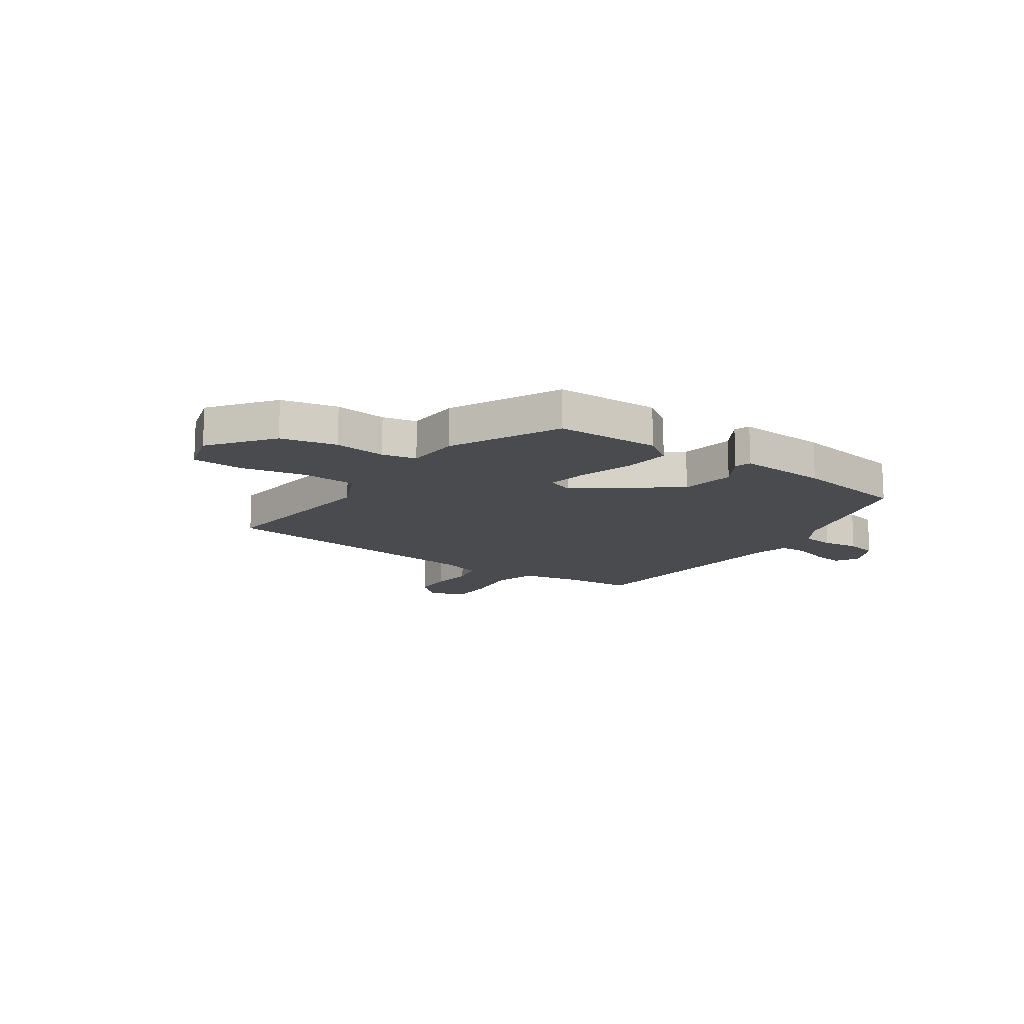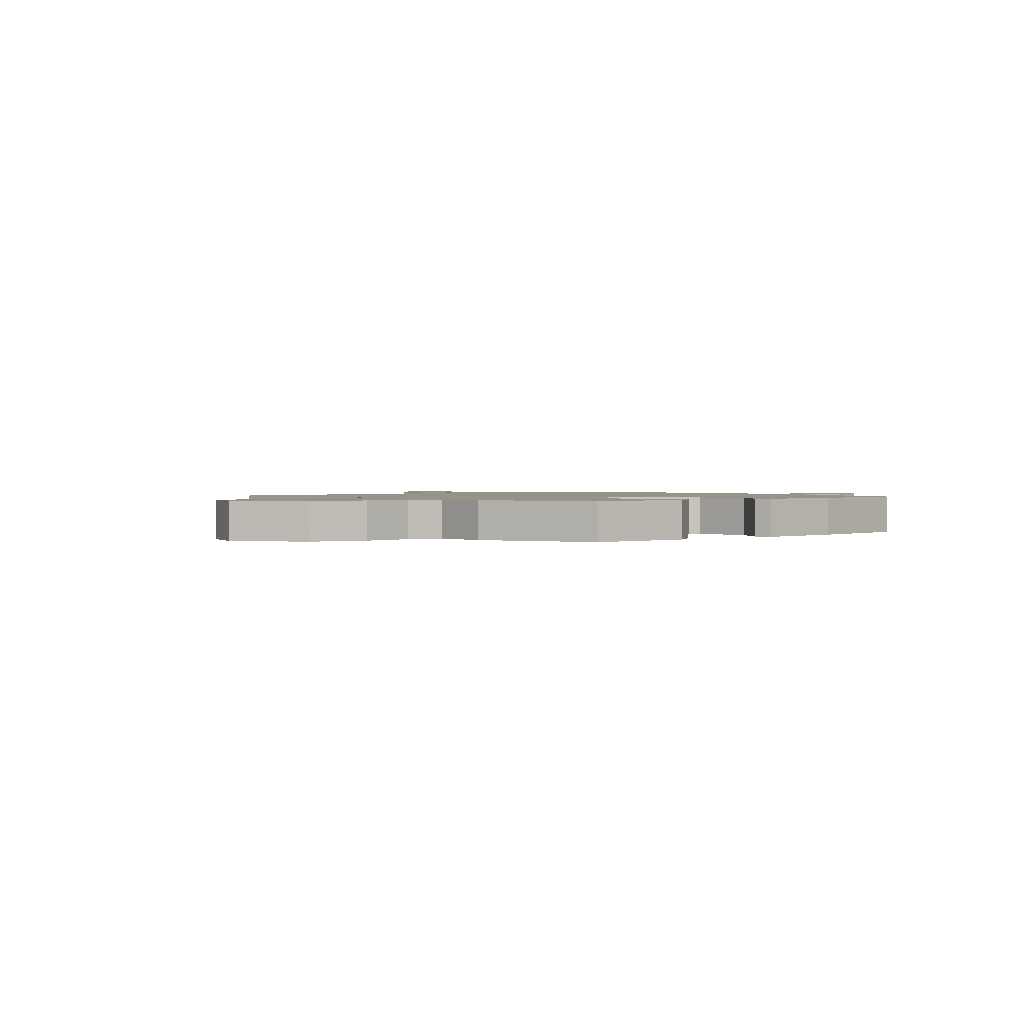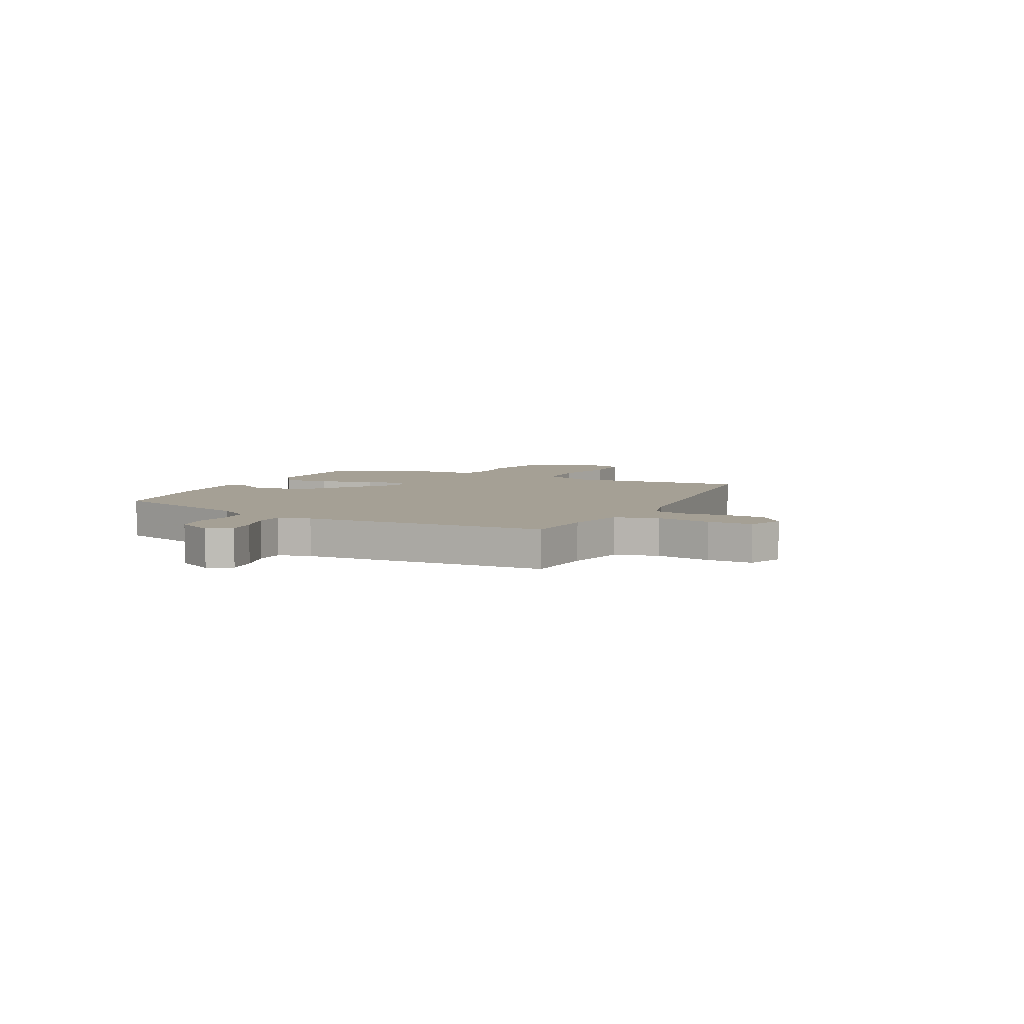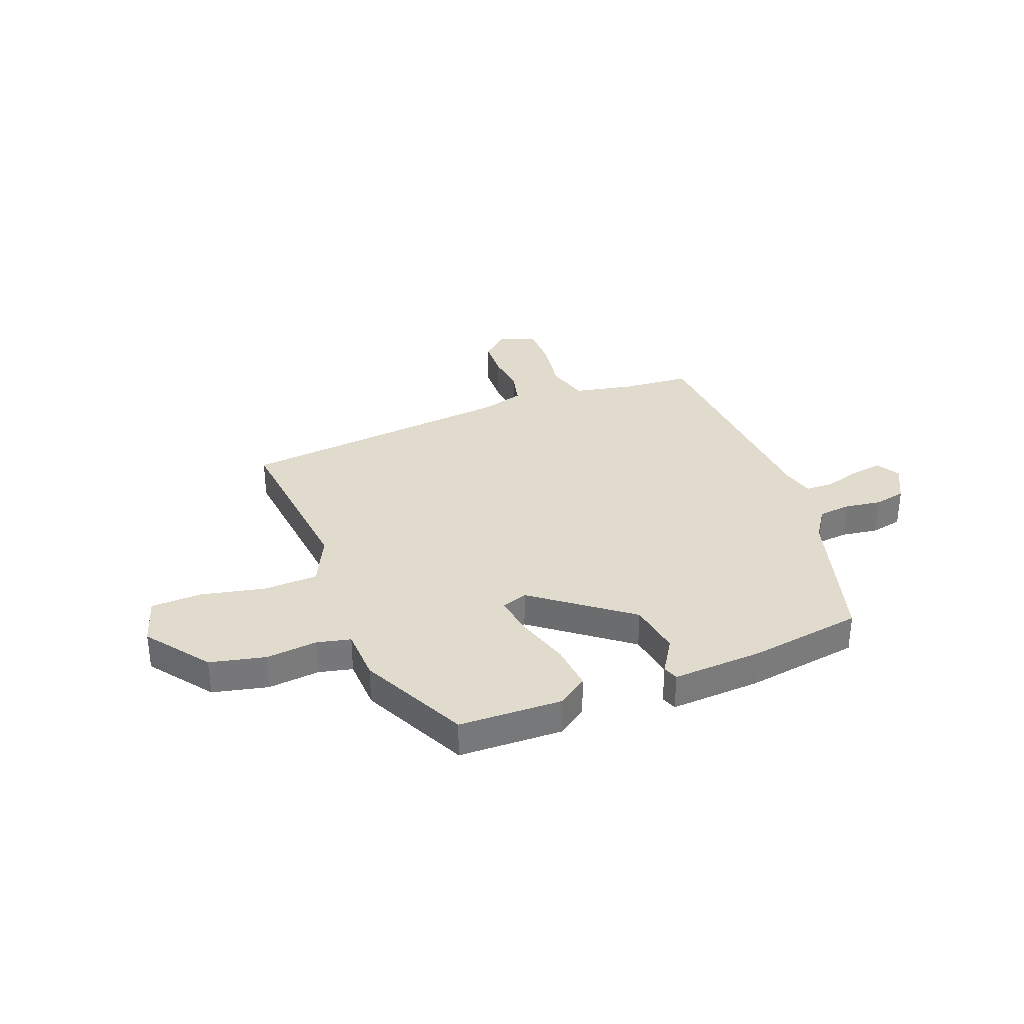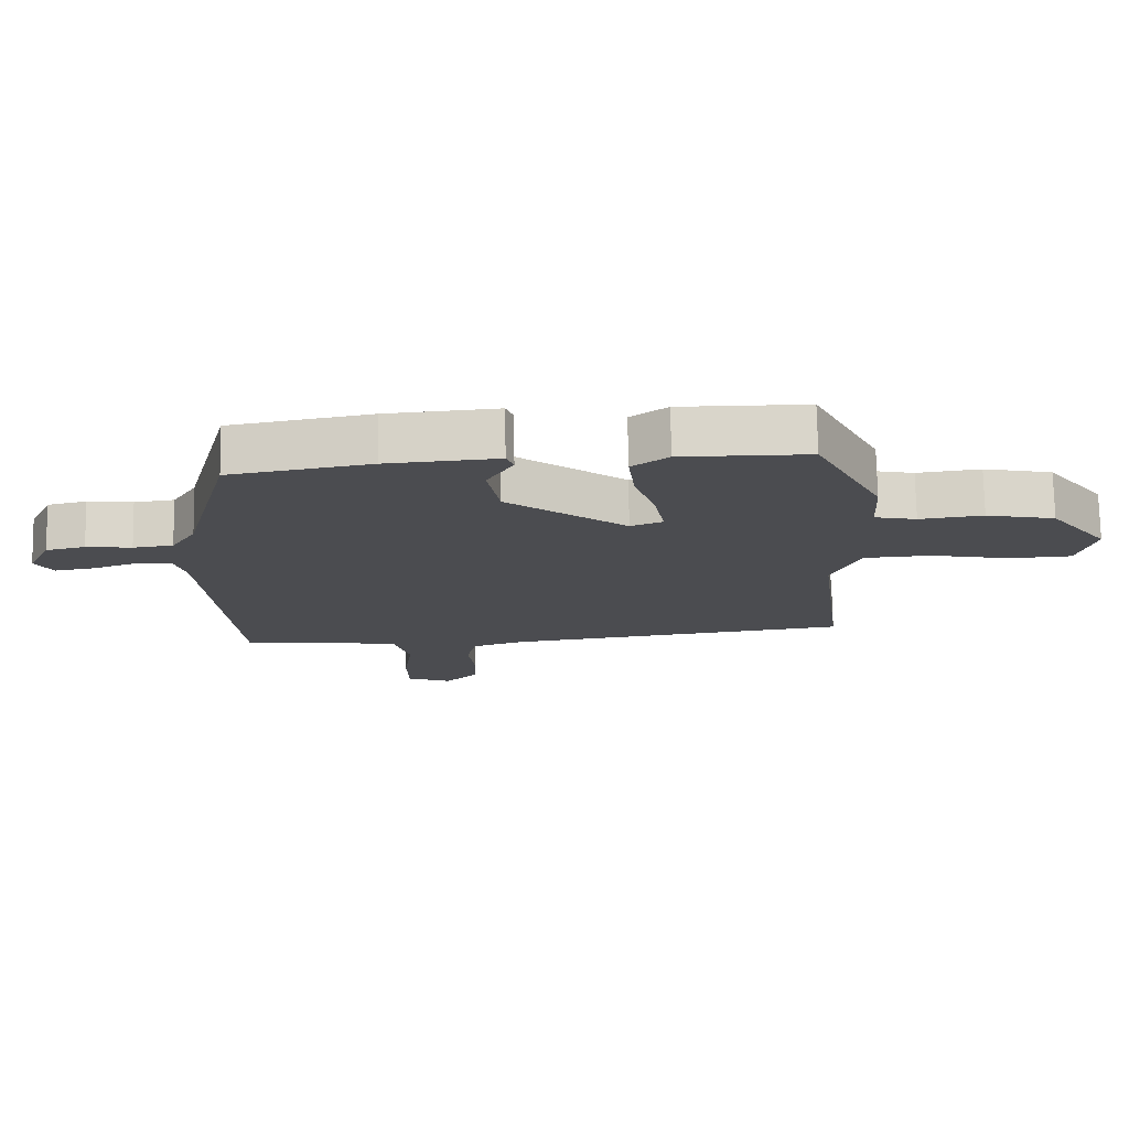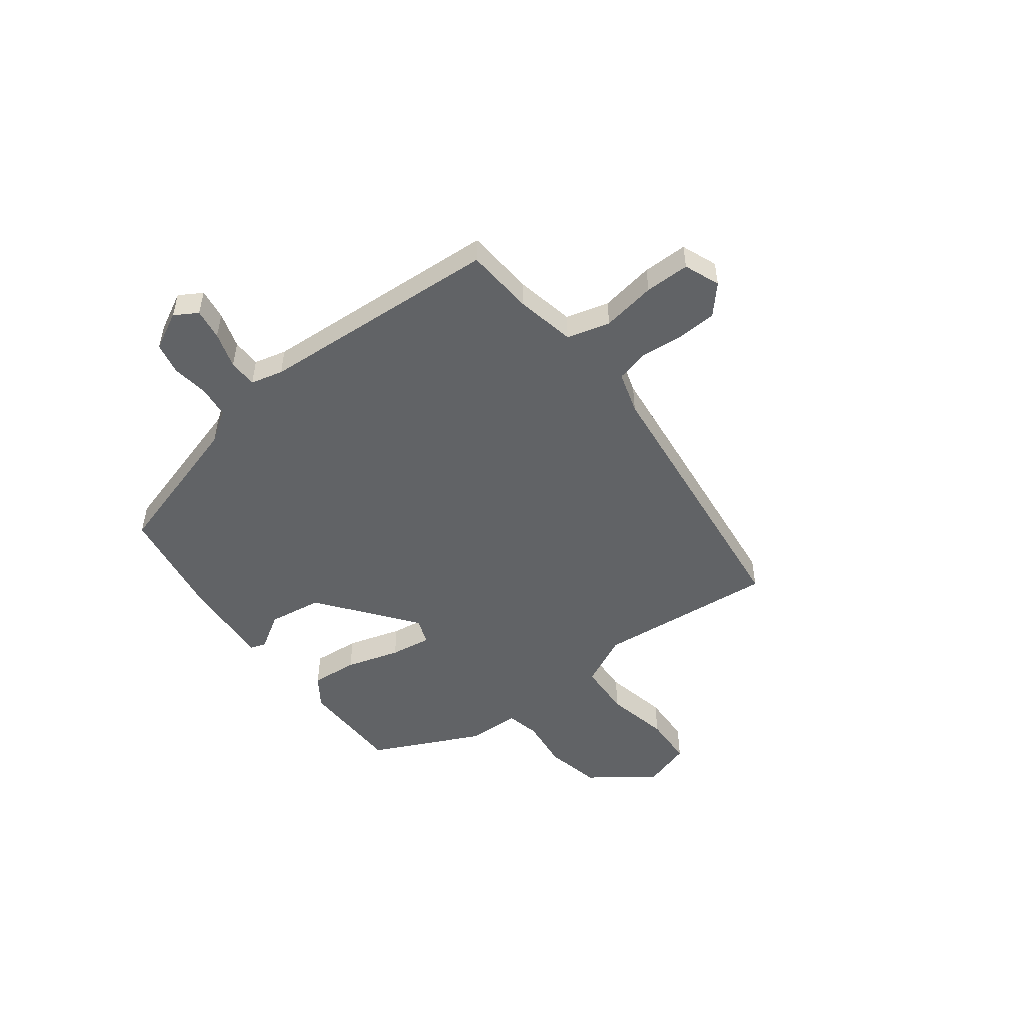
<metadata>
{"format":"obj","ext":"obj","renderer":"f3d","projection":"perspective","resolution":1024,"background":"white","views":[{"elev":-13.9,"azim":-33.7,"up":"+Y"},{"elev":1.3,"azim":-38.5,"up":"+Y"},{"elev":5.9,"azim":118.1,"up":"+Y"},{"elev":33.2,"azim":-19.7,"up":"+Y"},{"elev":74.7,"azim":179.0,"up":"+Z"},{"elev":-50.8,"azim":128.6,"up":"+Y"}]}
</metadata>
<code>
v -0.381 0.07 0.527
v -0.186 0.07 0.527
v -0.13 0.07 0.486
v -0.14 0.07 0.398
v -0.173 0.07 0.297
v -0.187 0.07 0.219
v -0.138 0.07 0.2
v 0.045 0.07 0.334
v 0.063 0.07 0.436
v 0.023 0.07 0.503
v 0.034 0.07 0.532
v 0.204 0.07 0.518
v 0.419 0.07 0.479
v 0.494 0.07 0.198
v 0.532 0.07 0.138
v 0.593 0.07 0.13
v 0.662 0.07 0.138
v 0.722 0.07 0.124
v 0.757 0.07 0.052
v 0.73 0.07 0.009
v 0.671 0.07 0.019
v 0.603 0.07 0.042
v 0.549 0.07 0.042
v 0.532 0.07 -0.019
v 0.492 0.07 -0.477
v 0.361 0.07 -0.484
v 0.249 0.07 -0.504
v 0.225 0.07 -0.585
v 0.239 0.07 -0.688
v 0.237 0.07 -0.773
v 0.169 0.07 -0.798
v 0.117 0.07 -0.749
v 0.115 0.07 -0.674
v 0.125 0.07 -0.594
v 0.111 0.07 -0.53
v 0.032 0.07 -0.504
v -0.498 0.07 -0.432
v -0.456 0.07 -0.094
v -0.5 0.07 0.004
v -0.603 0.07 0.011
v -0.724 0.07 -0.012
v -0.82 0.07 -0.006
v -0.846 0.07 0.087
v -0.756 0.07 0.203
v -0.651 0.07 0.224
v -0.554 0.07 0.211
v -0.49 0.07 0.224
v -0.484 0.07 0.325
v -0.381 0 0.527
v -0.186 0 0.527
v -0.13 0 0.486
v -0.14 0 0.398
v -0.173 0 0.297
v -0.187 0 0.219
v -0.138 0 0.2
v 0.045 0 0.334
v 0.063 0 0.436
v 0.023 0 0.503
v 0.034 0 0.532
v 0.204 0 0.518
v 0.419 0 0.479
v 0.494 0 0.198
v 0.532 0 0.138
v 0.593 0 0.13
v 0.662 0 0.138
v 0.722 0 0.124
v 0.757 0 0.052
v 0.73 0 0.009
v 0.671 0 0.019
v 0.603 0 0.042
v 0.549 0 0.042
v 0.532 0 -0.019
v 0.492 0 -0.477
v 0.361 0 -0.484
v 0.249 0 -0.504
v 0.225 0 -0.585
v 0.239 0 -0.688
v 0.237 0 -0.773
v 0.169 0 -0.798
v 0.117 0 -0.749
v 0.115 0 -0.674
v 0.125 0 -0.594
v 0.111 0 -0.53
v 0.032 0 -0.504
v -0.498 0 -0.432
v -0.456 0 -0.094
v -0.5 0 0.004
v -0.603 0 0.011
v -0.724 0 -0.012
v -0.82 0 -0.006
v -0.846 0 0.087
v -0.756 0 0.203
v -0.651 0 0.224
v -0.554 0 0.211
v -0.49 0 0.224
v -0.484 0 0.325
f 47 48 1 2
f 43 44 45 46
f 43 46 47
f 40 41 42 43
f 39 40 43 47
f 38 39 47 2
f 36 37 38
f 35 36 38
f 31 32 33 34
f 29 30 31 34
f 28 29 34 35
f 27 28 35 38
f 24 25 26
f 23 24 26 27
f 19 20 21 22
f 19 22 23
f 16 17 18 19
f 15 16 19 23
f 14 15 23 27
f 9 10 11 12
f 8 9 12 13
f 7 8 13 14
f 2 3 4 5
f 2 5 6
f 38 2 6
f 7 14 27 38
f 6 7 38
f 50 49 96 95
f 94 93 92 91
f 95 94 91
f 91 90 89 88
f 95 91 88 87
f 50 95 87 86
f 86 85 84
f 86 84 83
f 82 81 80 79
f 82 79 78 77
f 83 82 77 76
f 86 83 76 75
f 74 73 72
f 75 74 72 71
f 70 69 68 67
f 71 70 67
f 67 66 65 64
f 71 67 64 63
f 75 71 63 62
f 60 59 58 57
f 61 60 57 56
f 62 61 56 55
f 53 52 51 50
f 54 53 50
f 54 50 86
f 86 75 62 55
f 86 55 54
f 1 49 50 2
f 2 50 51 3
f 3 51 52 4
f 4 52 53 5
f 5 53 54 6
f 6 54 55 7
f 7 55 56 8
f 8 56 57 9
f 9 57 58 10
f 10 58 59 11
f 11 59 60 12
f 12 60 61 13
f 13 61 62 14
f 14 62 63 15
f 15 63 64 16
f 16 64 65 17
f 17 65 66 18
f 18 66 67 19
f 19 67 68 20
f 20 68 69 21
f 21 69 70 22
f 22 70 71 23
f 23 71 72 24
f 24 72 73 25
f 25 73 74 26
f 26 74 75 27
f 27 75 76 28
f 28 76 77 29
f 29 77 78 30
f 30 78 79 31
f 31 79 80 32
f 32 80 81 33
f 33 81 82 34
f 34 82 83 35
f 35 83 84 36
f 36 84 85 37
f 37 85 86 38
f 38 86 87 39
f 39 87 88 40
f 40 88 89 41
f 41 89 90 42
f 42 90 91 43
f 43 91 92 44
f 44 92 93 45
f 45 93 94 46
f 46 94 95 47
f 47 95 96 48
f 48 96 49 1

</code>
